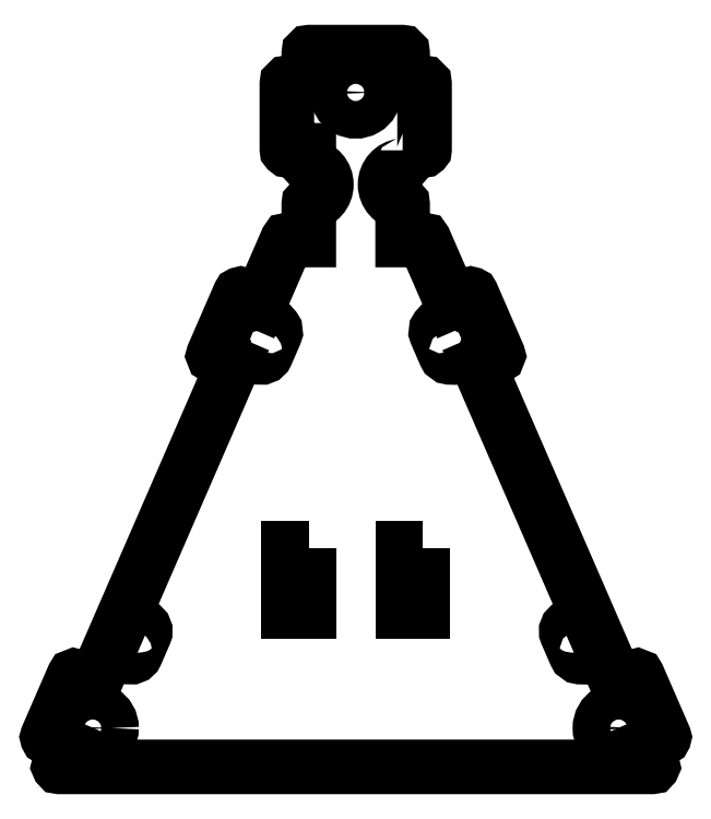
<metadata>
{"format":"dxf","ext":"dxf","renderer":"ezdxf+matplotlib","layout":"modelspace","background":"white","min_lineweight":24,"dpi":150}
</metadata>
<code>
0
SECTION
2
ENTITIES
0
POLYLINE
8
0
66
     1
10
0
20
0
30
0
70
     1
0
VERTEX
8
0
10
10.7
20
140.4
42
0
0
VERTEX
8
0
10
15.5
20
140.4
42
0.4142
0
VERTEX
8
0
10
15.7
20
140.6
42
0
0
VERTEX
8
0
10
15.7
20
155.6
42
0.4142
0
VERTEX
8
0
10
15.5
20
155.8
42
0
0
VERTEX
8
0
10
10.7
20
155.8
42
0
0
VERTEX
8
0
10
10.7
20
162.6
42
0.4142
0
VERTEX
8
0
10
10.5
20
162.8
42
0
0
VERTEX
8
0
10
-10.5
20
162.8
42
0.4142
0
VERTEX
8
0
10
-10.7
20
162.6
42
0
0
VERTEX
8
0
10
-10.7
20
155.8
42
0
0
VERTEX
8
0
10
-15.5
20
155.8
42
0.4142
0
VERTEX
8
0
10
-15.7
20
155.6
42
0
0
VERTEX
8
0
10
-15.7
20
140.6
42
0.4142
0
VERTEX
8
0
10
-15.5
20
140.4
42
0
0
VERTEX
8
0
10
-10.7
20
140.4
42
0
0
VERTEX
8
0
10
-10.7
20
137.1
42
0.382
0
VERTEX
8
0
10
-10.52
20
136.9
42
-0.8944
0
VERTEX
8
0
10
-10.52
20
128.4
42
0.382
0
VERTEX
8
0
10
-10.7
20
128.2
42
0
0
VERTEX
8
0
10
-10.7
20
120
42
0
0
VERTEX
8
0
10
-15.5
20
120
42
0.2986
0
VERTEX
8
0
10
-15.68
20
119.9
42
0
0
VERTEX
8
0
10
-21.83
20
105.7
42
0
0
VERTEX
8
0
10
-26.23
20
107.6
42
0.4142
0
VERTEX
8
0
10
-26.49
20
107.5
42
0
0
VERTEX
8
0
10
-32.47
20
93.78
42
0.4142
0
VERTEX
8
0
10
-32.37
20
93.52
42
0
0
VERTEX
8
0
10
-27.97
20
91.61
42
0
0
VERTEX
8
0
10
-59.7
20
18.61
42
0
0
VERTEX
8
0
10
-64.1
20
20.52
42
0.4142
0
VERTEX
8
0
10
-64.36
20
20.42
42
0
0
VERTEX
8
0
10
-70.34
20
6.658
42
0.4142
0
VERTEX
8
0
10
-70.24
20
6.395
42
0
0
VERTEX
8
0
10
-65.84
20
4.482
42
0
0
VERTEX
8
0
10
-67.75
20
0.07973
42
0.5401
0
VERTEX
8
0
10
-67.57
20
-0.2
42
0
0
VERTEX
8
0
10
67.57
20
-0.2
42
0.5401
0
VERTEX
8
0
10
67.75
20
0.07973
42
0
0
VERTEX
8
0
10
65.84
20
4.482
42
0
0
VERTEX
8
0
10
70.24
20
6.395
42
0.4142
0
VERTEX
8
0
10
70.34
20
6.658
42
0
0
VERTEX
8
0
10
64.36
20
20.42
42
0.4142
0
VERTEX
8
0
10
64.1
20
20.52
42
0
0
VERTEX
8
0
10
59.7
20
18.61
42
0
0
VERTEX
8
0
10
27.97
20
91.61
42
0
0
VERTEX
8
0
10
32.37
20
93.52
42
0.4142
0
VERTEX
8
0
10
32.47
20
93.78
42
0
0
VERTEX
8
0
10
26.49
20
107.5
42
0.4142
0
VERTEX
8
0
10
26.23
20
107.6
42
0
0
VERTEX
8
0
10
21.83
20
105.7
42
0
0
VERTEX
8
0
10
15.68
20
119.9
42
0.2986
0
VERTEX
8
0
10
15.5
20
120
42
0
0
VERTEX
8
0
10
10.7
20
120
42
0
0
VERTEX
8
0
10
10.7
20
128.2
42
0.382
0
VERTEX
8
0
10
10.52
20
128.4
42
-0.8944
0
VERTEX
8
0
10
10.52
20
136.9
42
0.382
0
VERTEX
8
0
10
10.7
20
137.1
42
0
0
SEQEND
0
POLYLINE
8
0
66
     1
10
0
20
0
30
0
70
     1
0
VERTEX
8
0
10
-52.49
20
26.65
42
1
0
VERTEX
8
0
10
-50.11
20
25.62
42
0
0
VERTEX
8
0
10
-48.12
20
30.2
42
1
0
VERTEX
8
0
10
-50.5
20
31.24
42
0
0
SEQEND
0
POLYLINE
8
0
66
     1
10
0
20
0
30
0
70
     1
0
VERTEX
8
0
10
4.3
20
153.6
42
0.5774
0
VERTEX
8
0
10
-2.15
20
157.4
42
0.5774
0
VERTEX
8
0
10
-2.15
20
149.9
42
0.5774
0
SEQEND
0
POLYLINE
8
0
66
     1
10
0
20
0
30
0
70
     1
0
VERTEX
8
0
10
-55.69
20
8.649
42
0.5774
0
VERTEX
8
0
10
-62.14
20
12.37
42
0.5774
0
VERTEX
8
0
10
-62.14
20
4.925
42
0.5774
0
SEQEND
0
POLYLINE
8
0
66
     1
10
0
20
0
30
0
70
     1
0
VERTEX
8
0
10
64.29
20
8.649
42
0.5774
0
VERTEX
8
0
10
57.84
20
12.37
42
0.5774
0
VERTEX
8
0
10
57.84
20
4.925
42
0.5774
0
SEQEND
0
POLYLINE
8
0
66
     1
10
0
20
0
30
0
70
     1
0
VERTEX
8
0
10
-10.7
20
49.8
42
0
0
VERTEX
8
0
10
-15.3
20
49.8
42
0
0
VERTEX
8
0
10
-15.3
20
35.2
42
0
0
VERTEX
8
0
10
-10.7
20
35.2
42
0
0
SEQEND
0
POLYLINE
8
0
66
     1
10
0
20
0
30
0
70
     1
0
VERTEX
8
0
10
15.3
20
49.8
42
0
0
VERTEX
8
0
10
10.7
20
49.8
42
0
0
VERTEX
8
0
10
10.7
20
35.2
42
0
0
VERTEX
8
0
10
15.3
20
35.2
42
0
0
SEQEND
0
POLYLINE
8
0
66
     1
10
0
20
0
30
0
70
     1
0
VERTEX
8
0
10
50.5
20
31.24
42
0
0
VERTEX
8
0
10
52.49
20
26.65
42
-1
0
VERTEX
8
0
10
50.11
20
25.62
42
0
0
VERTEX
8
0
10
48.12
20
30.2
42
-1
0
SEQEND
0
POLYLINE
8
0
66
     1
10
0
20
0
30
0
70
     1
0
VERTEX
8
0
10
22.78
20
95.02
42
-1
0
VERTEX
8
0
10
20.39
20
93.98
42
0
0
VERTEX
8
0
10
18.4
20
98.57
42
-1
0
VERTEX
8
0
10
20.78
20
99.61
42
0
0
SEQEND
0
POLYLINE
8
0
66
     1
10
0
20
0
30
0
70
     1
0
VERTEX
8
0
10
-20.78
20
99.61
42
0
0
VERTEX
8
0
10
-22.78
20
95.02
42
1
0
VERTEX
8
0
10
-20.39
20
93.98
42
0
0
VERTEX
8
0
10
-18.4
20
98.57
42
1
0
SEQEND
0
ENDSEC
0
EOF

</code>
